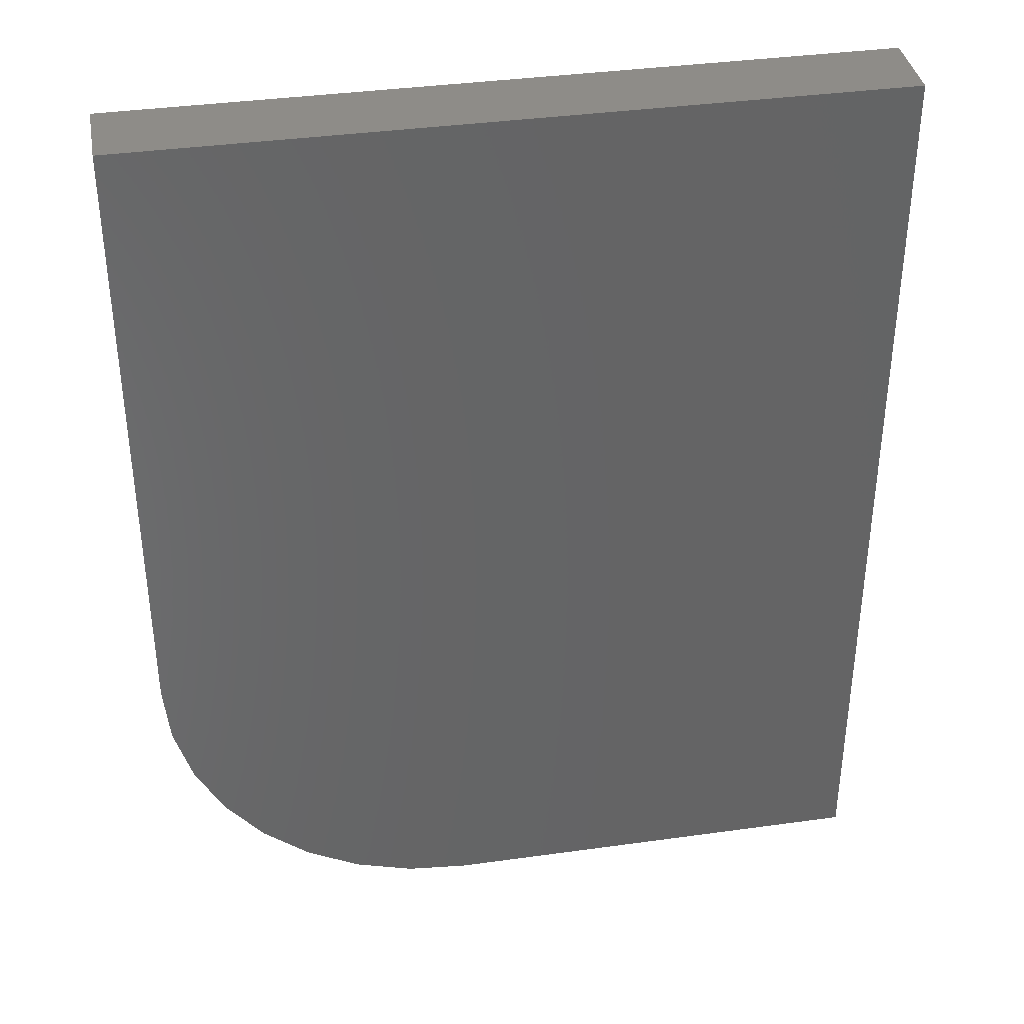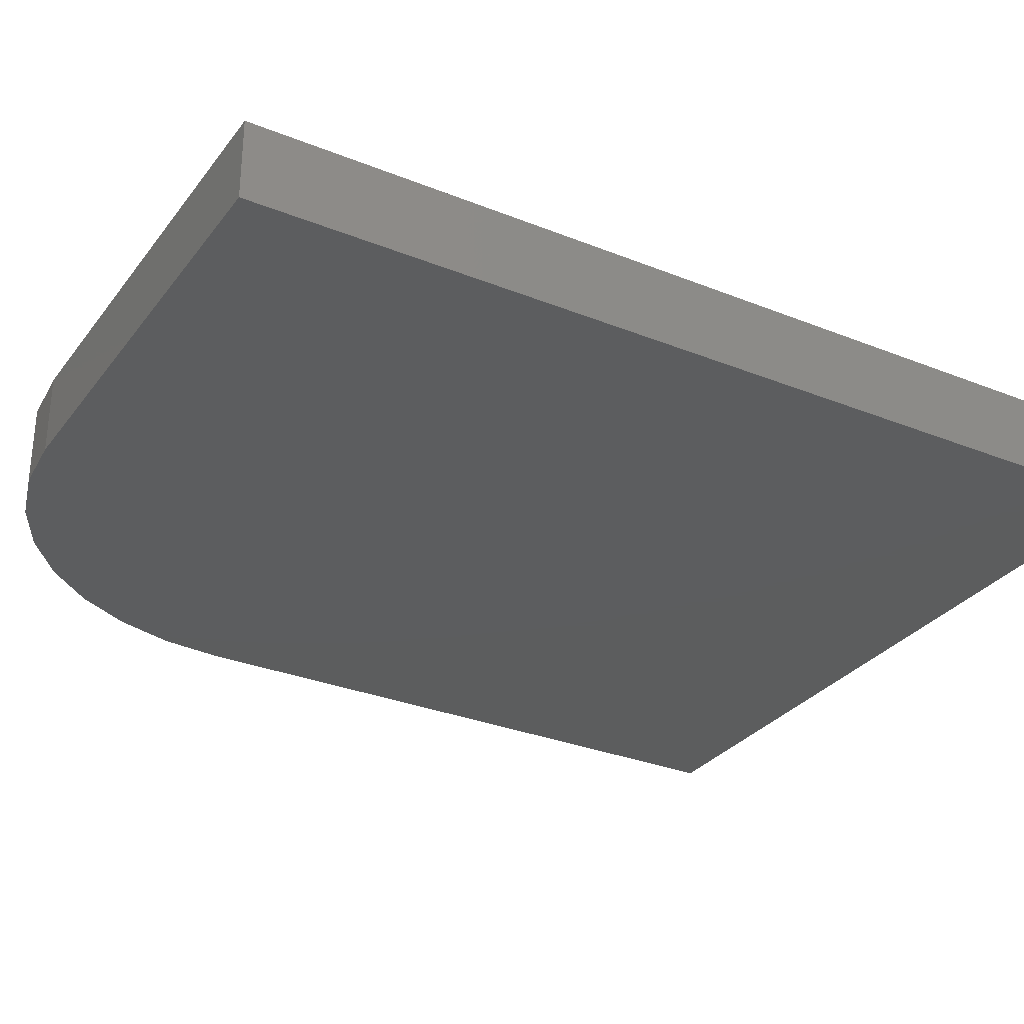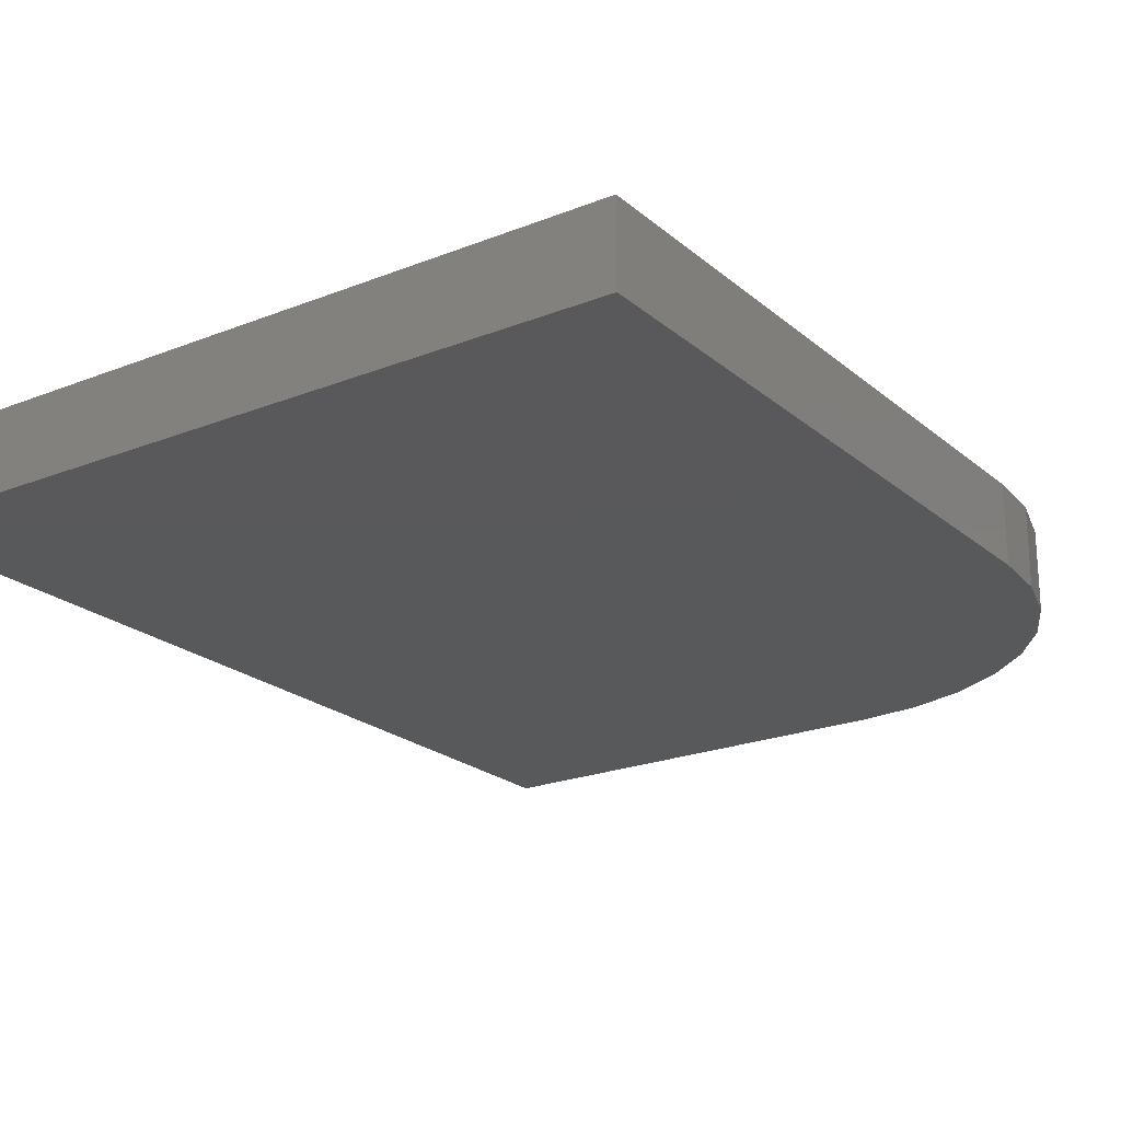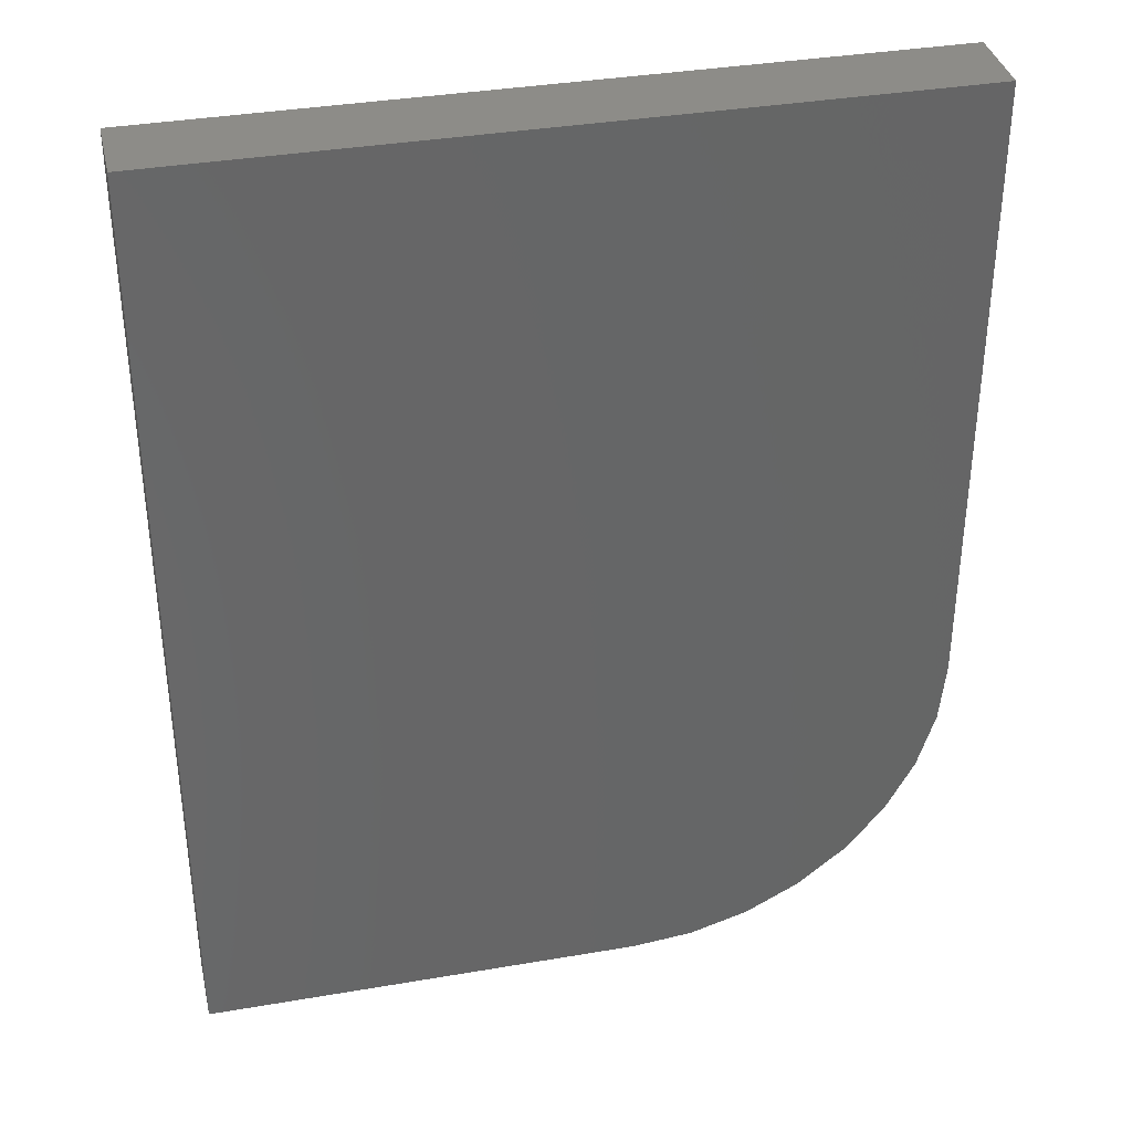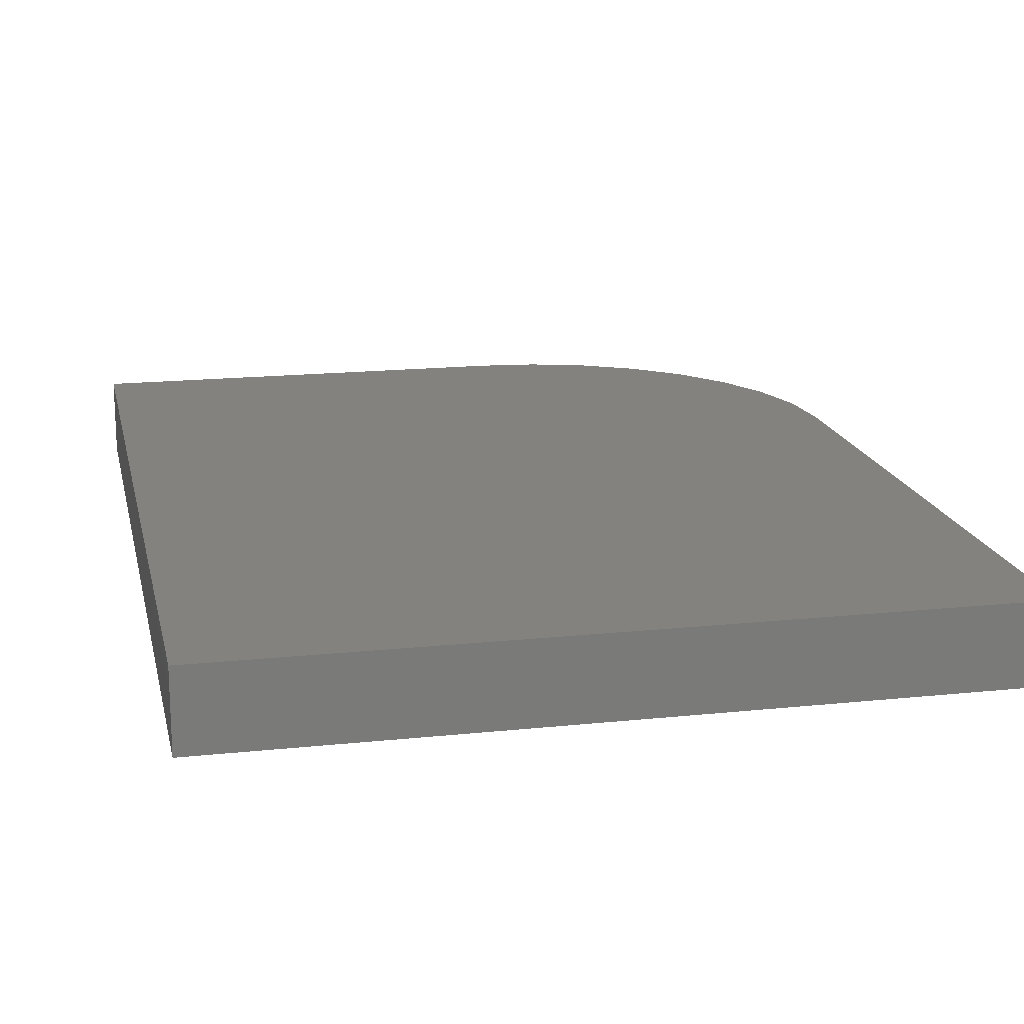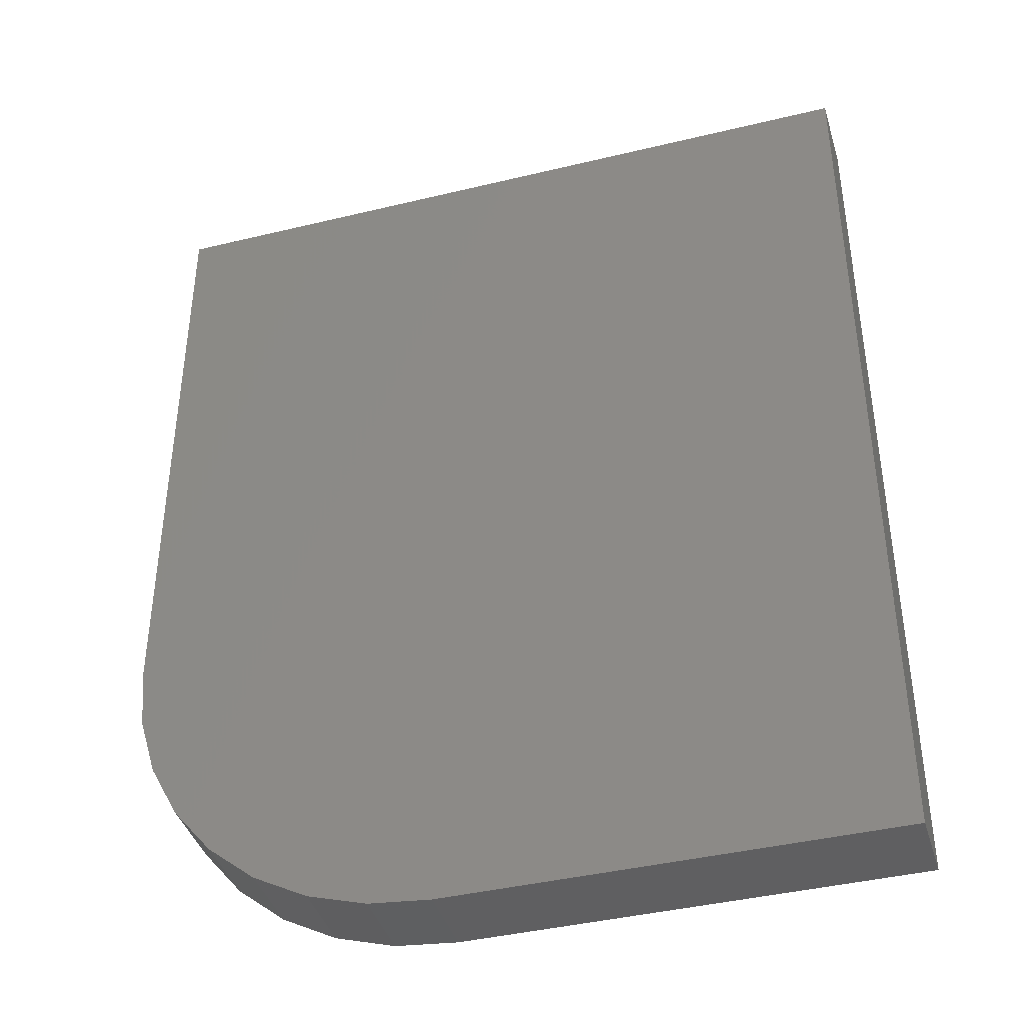
<metadata>
{"format":"stl","ext":"stl","renderer":"f3d","projection":"perspective","resolution":1024,"background":"white","views":[{"elev":37.6,"azim":-10.1,"up":"+Y"},{"elev":-30.4,"azim":59.8,"up":"+Z"},{"elev":-21.9,"azim":-145.1,"up":"+Z"},{"elev":36.3,"azim":167.4,"up":"+Y"},{"elev":17.1,"azim":168.0,"up":"+Z"},{"elev":-40.6,"azim":16.5,"up":"+Y"}]}
</metadata>
<code>
# stl→obj: 24 verts, 44 faces
v 0 0.25 0.0625
v 0.004804 0.2012 0.0625
v 0.01903 0.1543 0.0625
v 0.04213 0.1111 0.0625
v 0.07322 0.07322 0.0625
v 0.1111 0.04213 0.0625
v 0.1543 0.01903 0.0625
v 0.2012 0.004804 0.0625
v 0.25 0 0.0625
v 0.6 0 0.0625
v 0.6 0.75 0.0625
v 0 0.75 0.0625
v 0 0.25 0
v 0 0.75 0
v 0.6 0.75 0
v 0.6 0 0
v 0.25 0 0
v 0.2012 0.004804 0
v 0.1543 0.01903 0
v 0.1111 0.04213 0
v 0.07322 0.07322 0
v 0.04213 0.1111 0
v 0.01903 0.1543 0
v 0.004804 0.2012 0
f 1 2 3
f 1 3 4
f 1 4 5
f 1 5 6
f 1 6 7
f 1 7 8
f 1 8 9
f 1 9 10
f 1 10 11
f 1 11 12
f 13 14 15
f 13 15 16
f 13 16 17
f 13 17 18
f 13 18 19
f 13 19 20
f 13 20 21
f 13 21 22
f 13 22 23
f 13 23 24
f 12 14 1
f 1 14 13
f 9 17 10
f 10 17 16
f 17 9 18
f 18 9 8
f 18 8 19
f 19 8 7
f 19 7 20
f 20 7 6
f 20 6 21
f 21 6 5
f 21 5 22
f 22 5 4
f 22 4 23
f 23 4 3
f 23 3 24
f 24 3 2
f 24 2 13
f 13 2 1
f 11 15 12
f 12 15 14
f 10 16 11
f 11 16 15

</code>
